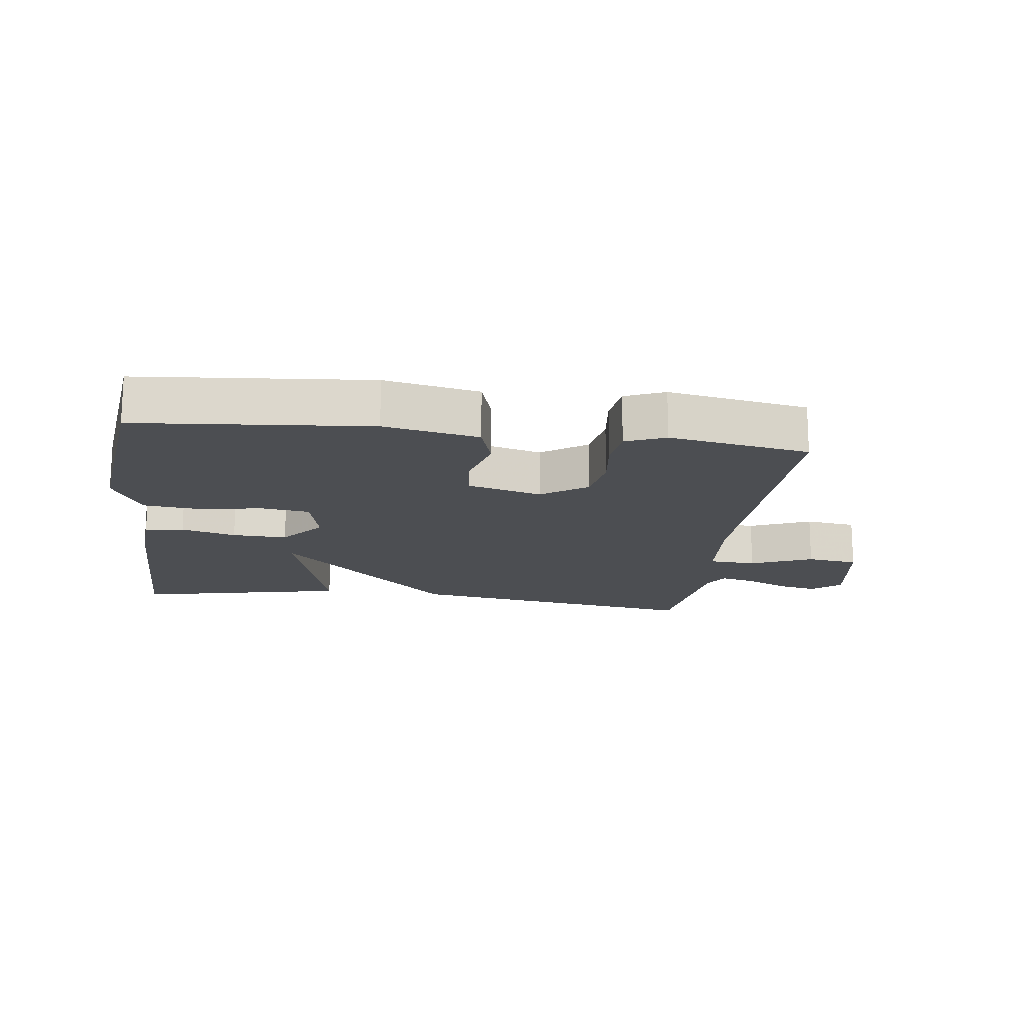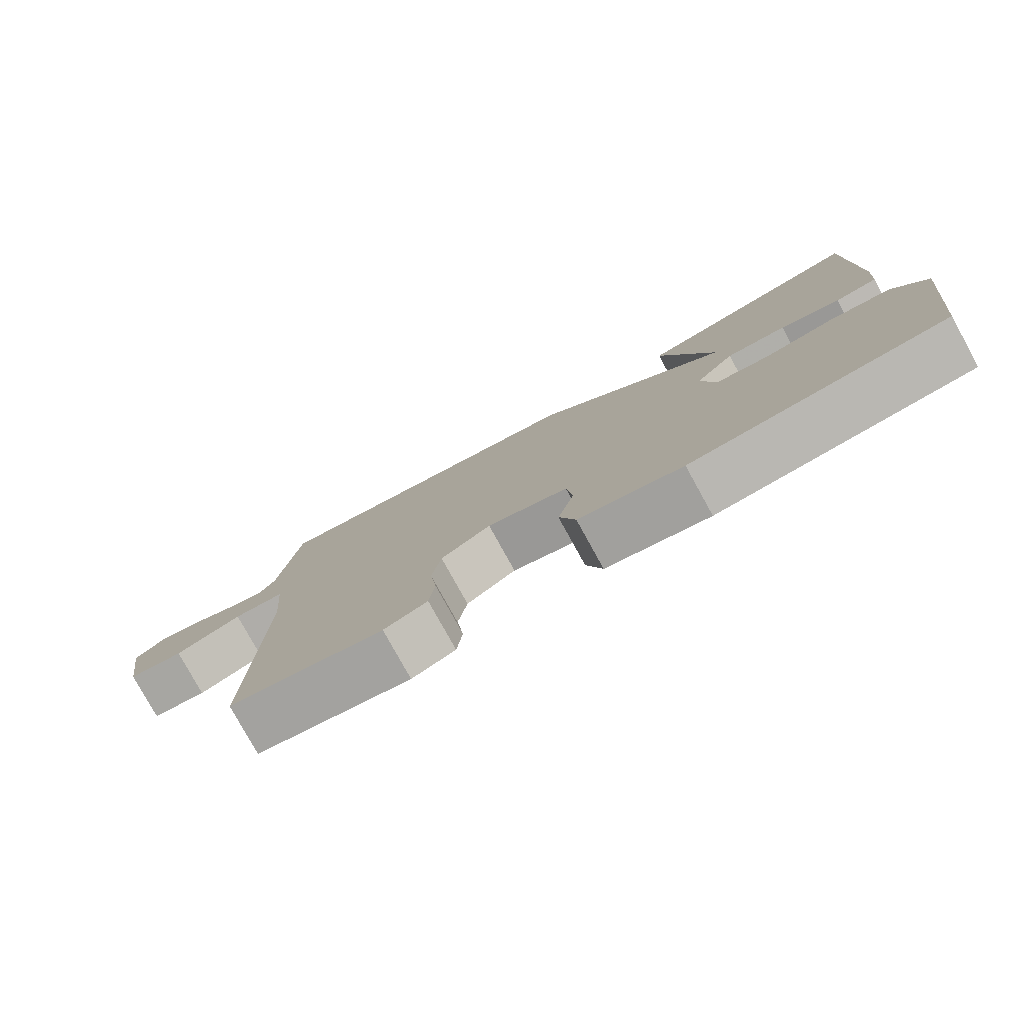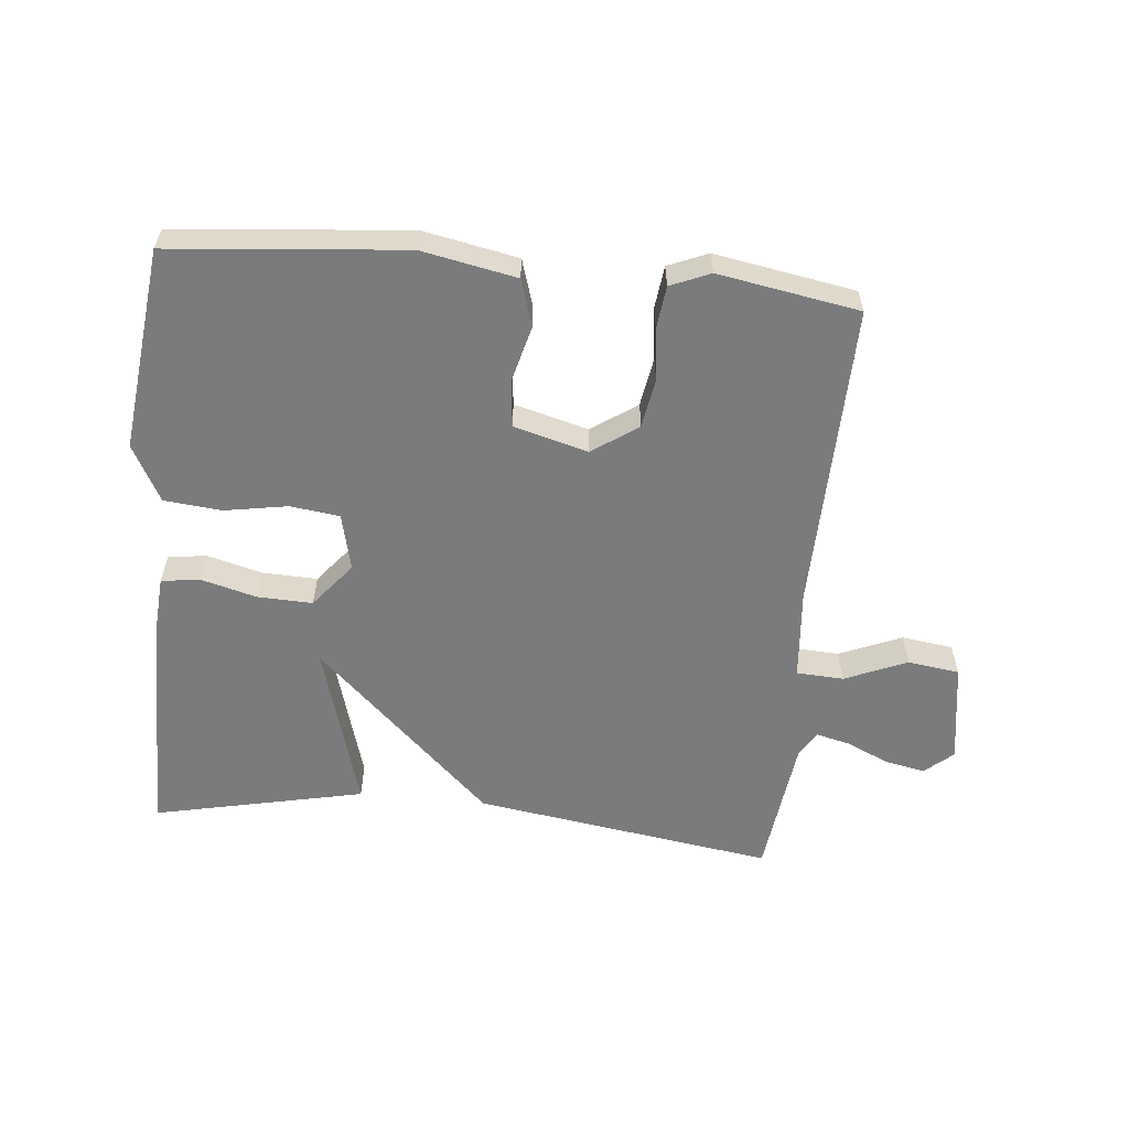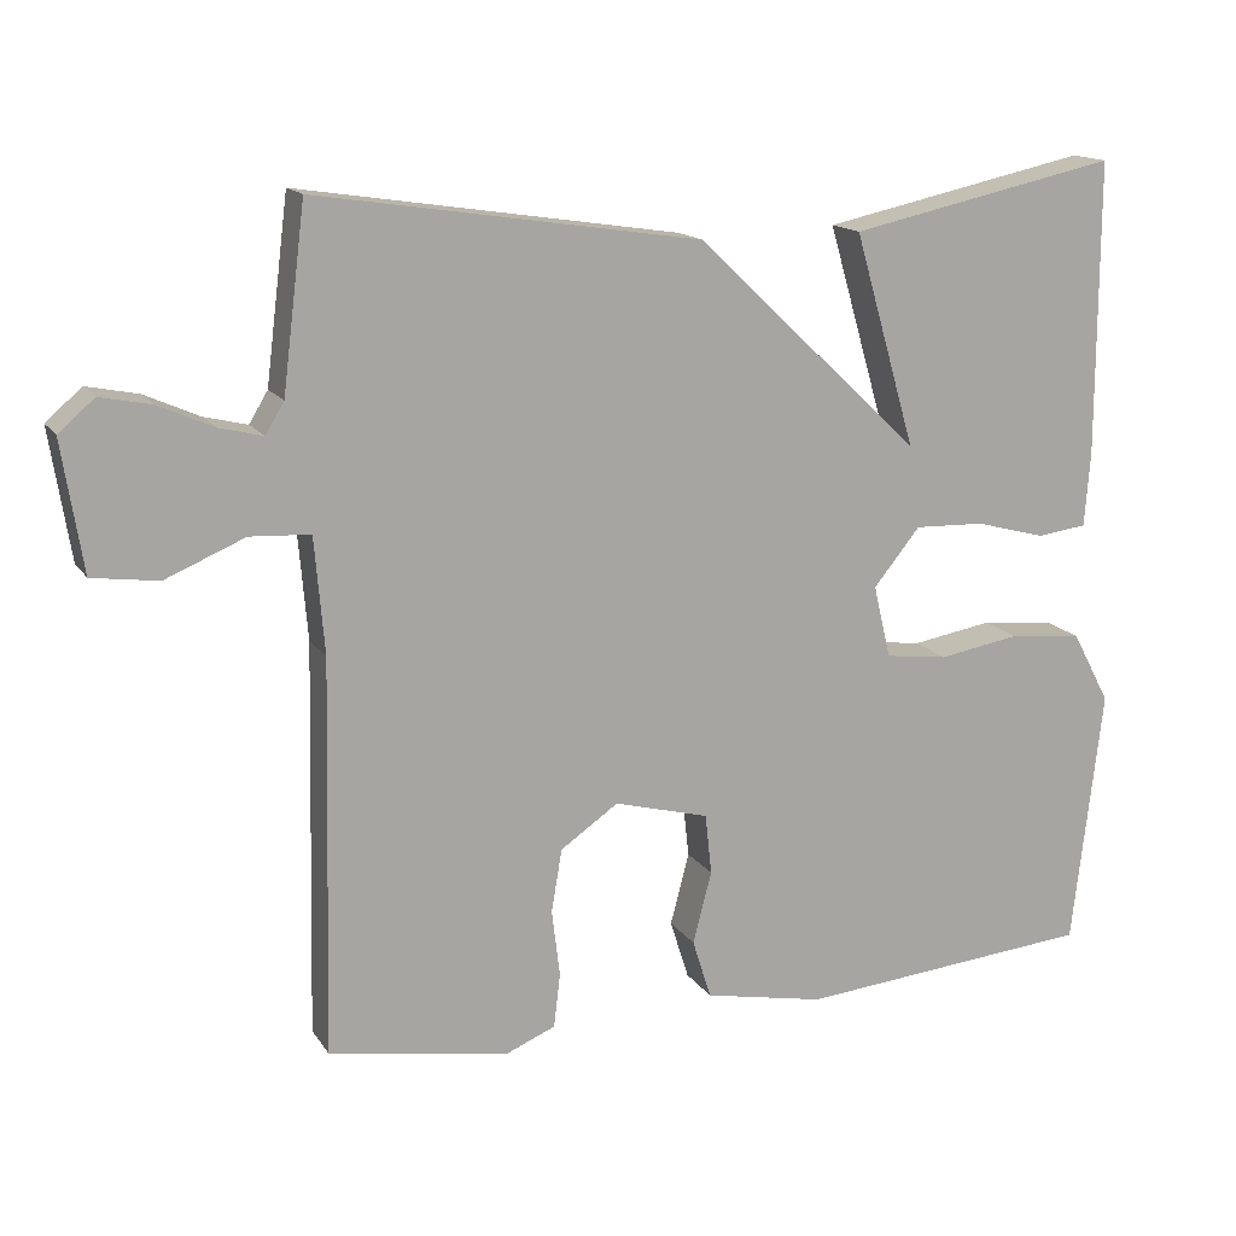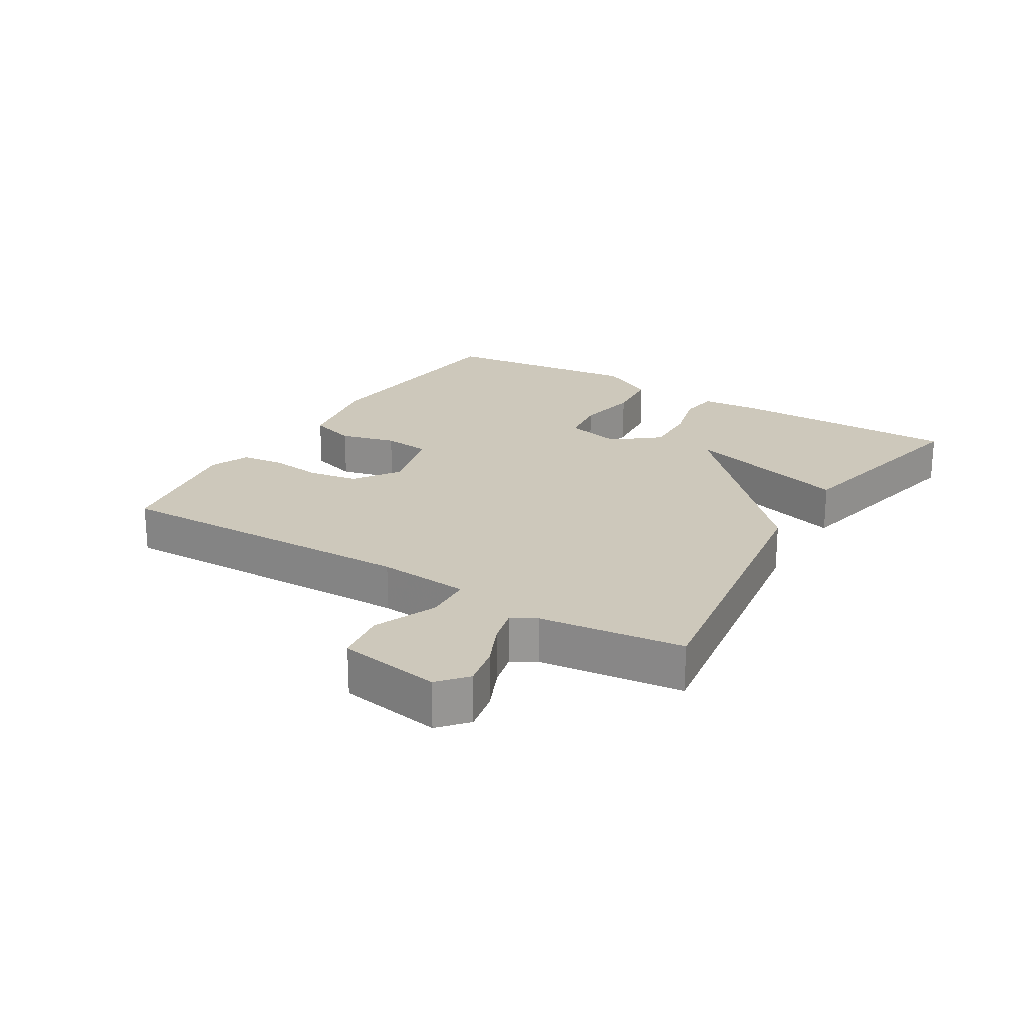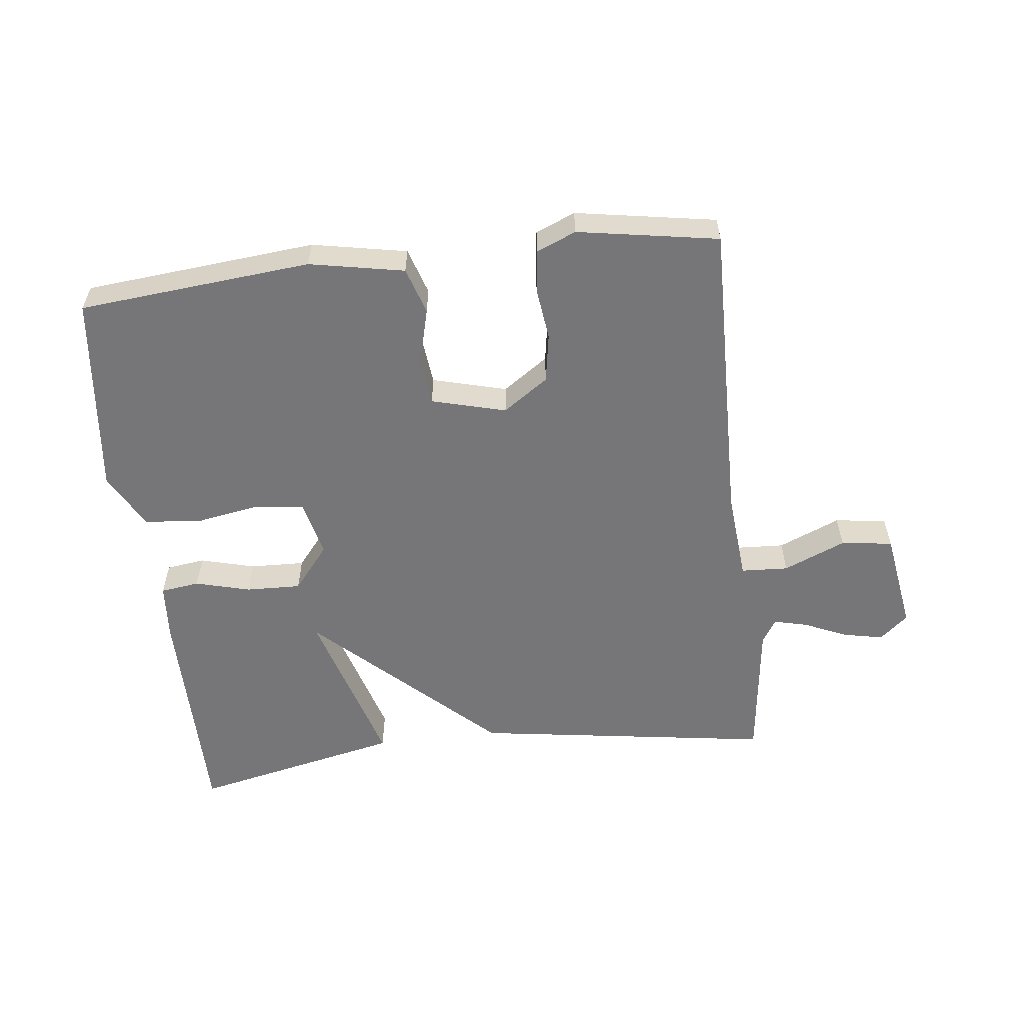
<metadata>
{"format":"obj","ext":"obj","renderer":"f3d","projection":"perspective","resolution":1024,"background":"white","views":[{"elev":-16.6,"azim":172.5,"up":"+Y"},{"elev":-79.2,"azim":28.9,"up":"+Z"},{"elev":-58.3,"azim":174.5,"up":"+Y"},{"elev":15.0,"azim":-22.0,"up":"+Z"},{"elev":21.8,"azim":-58.5,"up":"+Y"},{"elev":-56.9,"azim":-173.2,"up":"+Y"}]}
</metadata>
<code>
v 0.5 0.07 0.5
v 0.5 0.07 0.139
v 0.493 0.07 0.048
v 0.432 0.07 0.04
v 0.346 0.07 0.063
v 0.26 0.07 0.066
v 0.203 0.07 -0.004
v 0.224 0.07 -0.093
v 0.301 0.07 -0.103
v 0.4 0.07 -0.086
v 0.49 0.07 -0.095
v 0.537 0.07 -0.183
v 0.5 0.07 -0.5
v 0.136 0.07 -0.533
v -0.012 0.07 -0.504
v -0.035 0.07 -0.431
v -0.012 0.07 -0.343
v -0.02 0.07 -0.269
v -0.136 0.07 -0.238
v -0.207 0.07 -0.287
v -0.22 0.07 -0.364
v -0.21 0.07 -0.446
v -0.218 0.07 -0.512
v -0.28 0.07 -0.538
v -0.5 0.07 -0.5
v -0.489 0.07 -0.018
v -0.501 0.07 0.124
v -0.575 0.07 0.128
v -0.672 0.07 0.087
v -0.753 0.07 0.098
v -0.778 0.07 0.257
v -0.734 0.07 0.295
v -0.671 0.07 0.282
v -0.604 0.07 0.252
v -0.551 0.07 0.239
v -0.528 0.07 0.277
v -0.5 0.07 0.5
v -0.03 0.07 0.429
v 0.246 0.07 0.167
v 0.17 0.07 0.429
v 0.5 0 0.5
v 0.5 0 0.139
v 0.493 0 0.048
v 0.432 0 0.04
v 0.346 0 0.063
v 0.26 0 0.066
v 0.203 0 -0.004
v 0.224 0 -0.093
v 0.301 0 -0.103
v 0.4 0 -0.086
v 0.49 0 -0.095
v 0.537 0 -0.183
v 0.5 0 -0.5
v 0.136 0 -0.533
v -0.012 0 -0.504
v -0.035 0 -0.431
v -0.012 0 -0.343
v -0.02 0 -0.269
v -0.136 0 -0.238
v -0.207 0 -0.287
v -0.22 0 -0.364
v -0.21 0 -0.446
v -0.218 0 -0.512
v -0.28 0 -0.538
v -0.5 0 -0.5
v -0.489 0 -0.018
v -0.501 0 0.124
v -0.575 0 0.128
v -0.672 0 0.087
v -0.753 0 0.098
v -0.778 0 0.257
v -0.734 0 0.295
v -0.671 0 0.282
v -0.604 0 0.252
v -0.551 0 0.239
v -0.528 0 0.277
v -0.5 0 0.5
v -0.03 0 0.429
v 0.246 0 0.167
v 0.17 0 0.429
f 3 4 5
f 2 3 5
f 1 2 5
f 40 1 5
f 39 40 5
f 39 5 6
f 38 39 6
f 37 38 6
f 36 37 6
f 35 36 6 7
f 34 35 7 8
f 32 33 34
f 31 32 34
f 30 31 34
f 29 30 34
f 28 29 34
f 27 28 34
f 27 34 8
f 26 27 8
f 24 25 26
f 23 24 26
f 22 23 26
f 21 22 26
f 20 21 26
f 19 20 26
f 26 8 9
f 19 26 9
f 18 19 9
f 12 13 14
f 11 12 14
f 10 11 14
f 9 10 14
f 18 9 14
f 17 18 14
f 14 15 16 17
f 45 44 43
f 45 43 42
f 45 42 41
f 45 41 80
f 45 80 79
f 46 45 79
f 46 79 78
f 46 78 77
f 46 77 76
f 47 46 76 75
f 48 47 75 74
f 74 73 72
f 74 72 71
f 74 71 70
f 74 70 69
f 74 69 68
f 74 68 67
f 48 74 67
f 48 67 66
f 66 65 64
f 66 64 63
f 66 63 62
f 66 62 61
f 66 61 60
f 66 60 59
f 49 48 66
f 49 66 59
f 49 59 58
f 54 53 52
f 54 52 51
f 54 51 50
f 54 50 49
f 54 49 58
f 54 58 57
f 57 56 55 54
f 1 41 42 2
f 2 42 43 3
f 3 43 44 4
f 4 44 45 5
f 5 45 46 6
f 6 46 47 7
f 7 47 48 8
f 8 48 49 9
f 9 49 50 10
f 10 50 51 11
f 11 51 52 12
f 12 52 53 13
f 13 53 54 14
f 14 54 55 15
f 15 55 56 16
f 16 56 57 17
f 17 57 58 18
f 18 58 59 19
f 19 59 60 20
f 20 60 61 21
f 21 61 62 22
f 22 62 63 23
f 23 63 64 24
f 24 64 65 25
f 25 65 66 26
f 26 66 67 27
f 27 67 68 28
f 28 68 69 29
f 29 69 70 30
f 30 70 71 31
f 31 71 72 32
f 32 72 73 33
f 33 73 74 34
f 34 74 75 35
f 35 75 76 36
f 36 76 77 37
f 37 77 78 38
f 38 78 79 39
f 39 79 80 40
f 40 80 41 1

</code>
